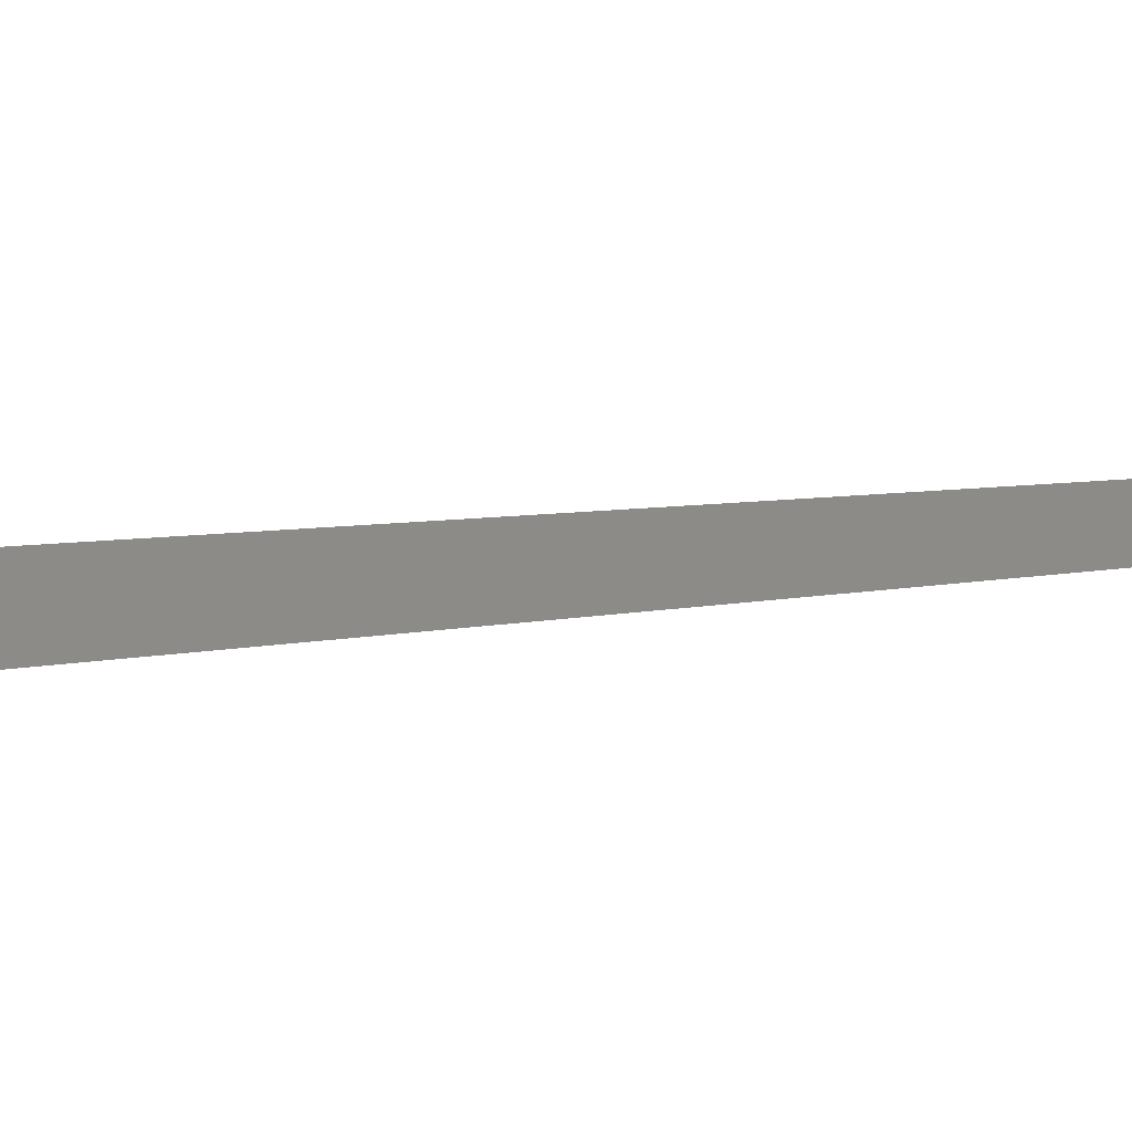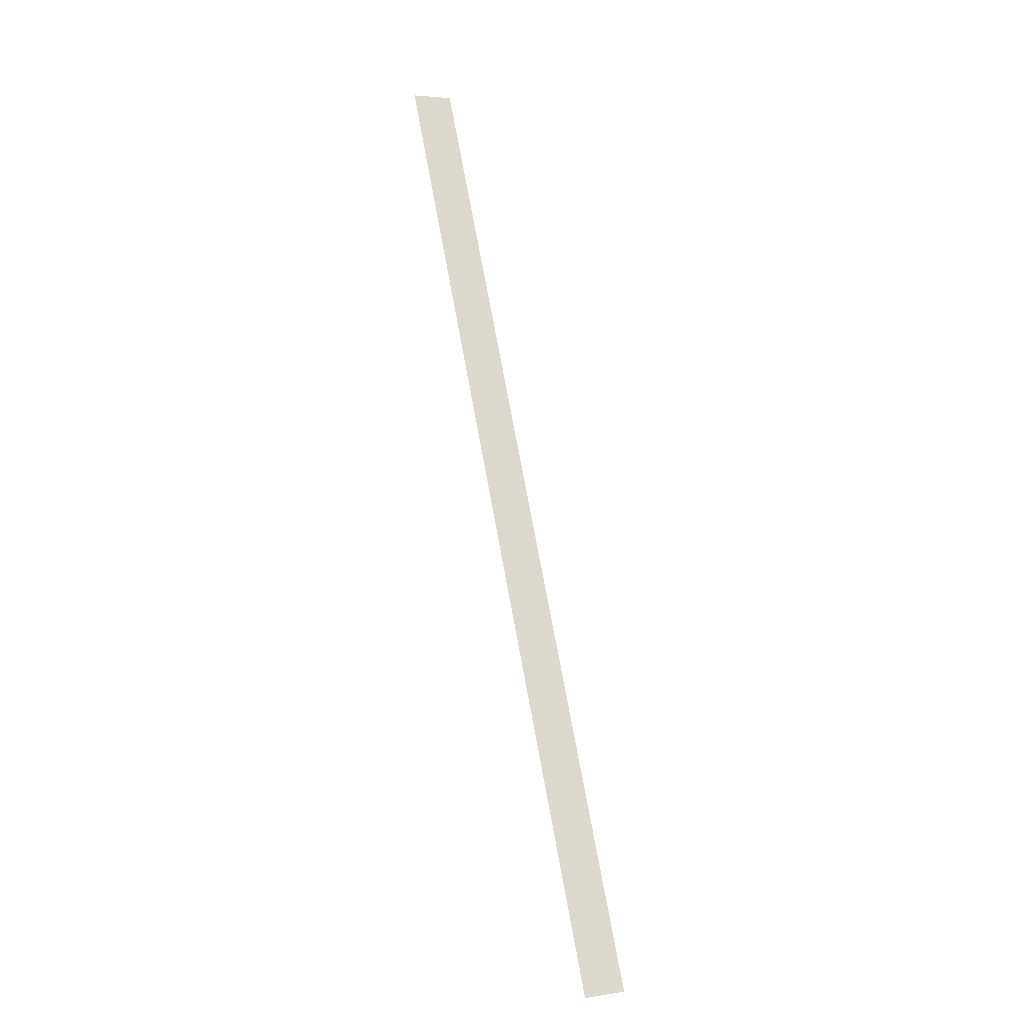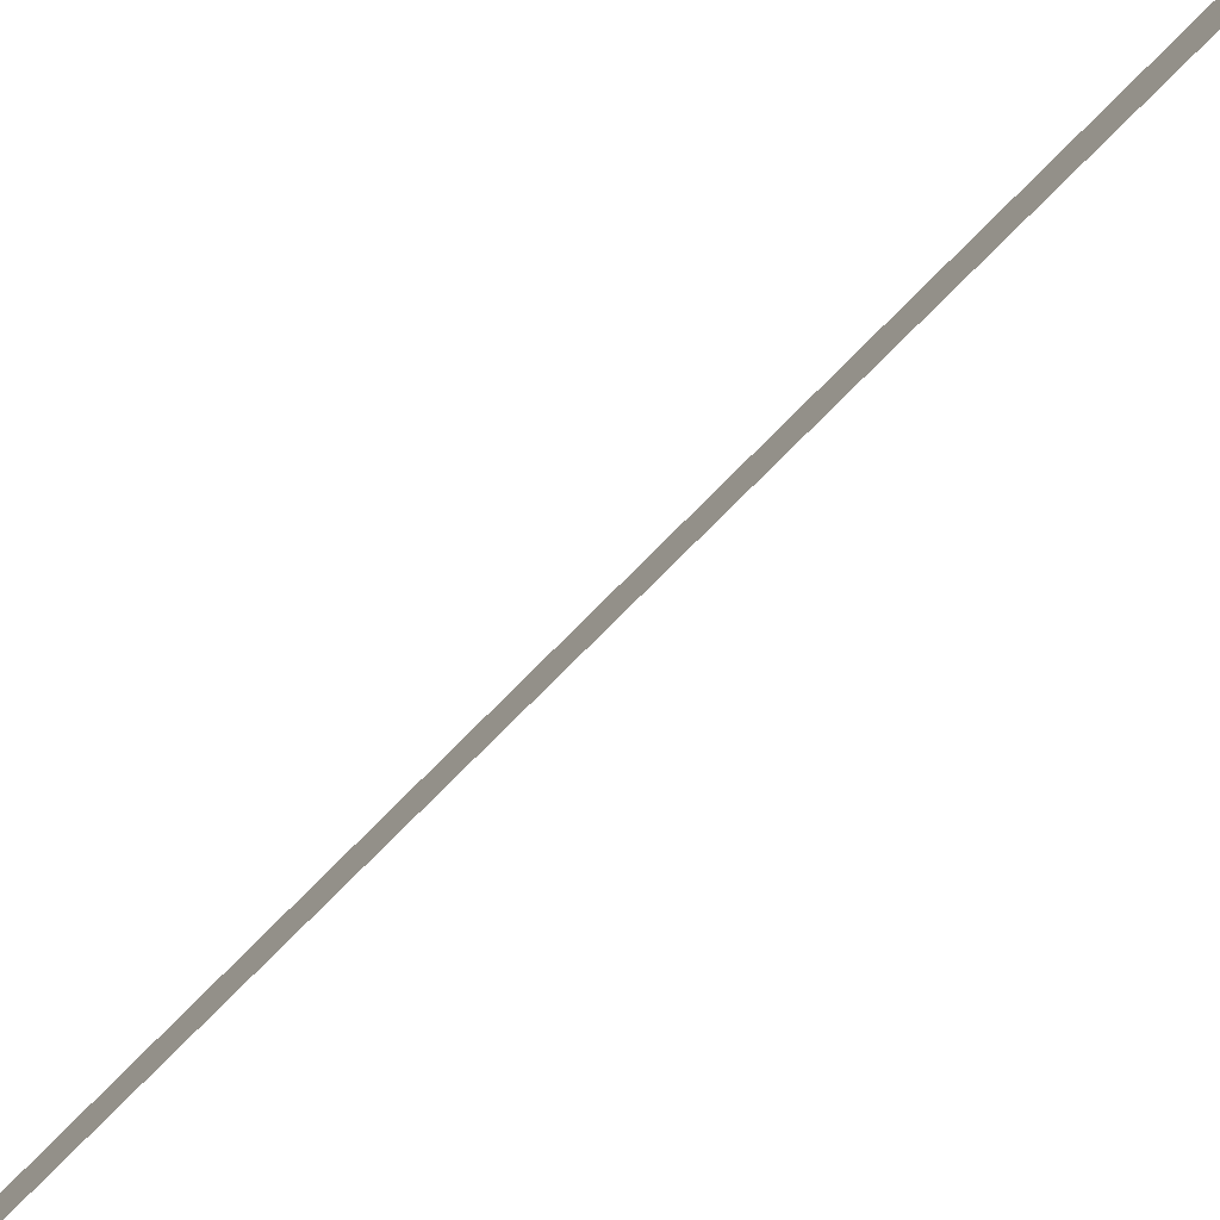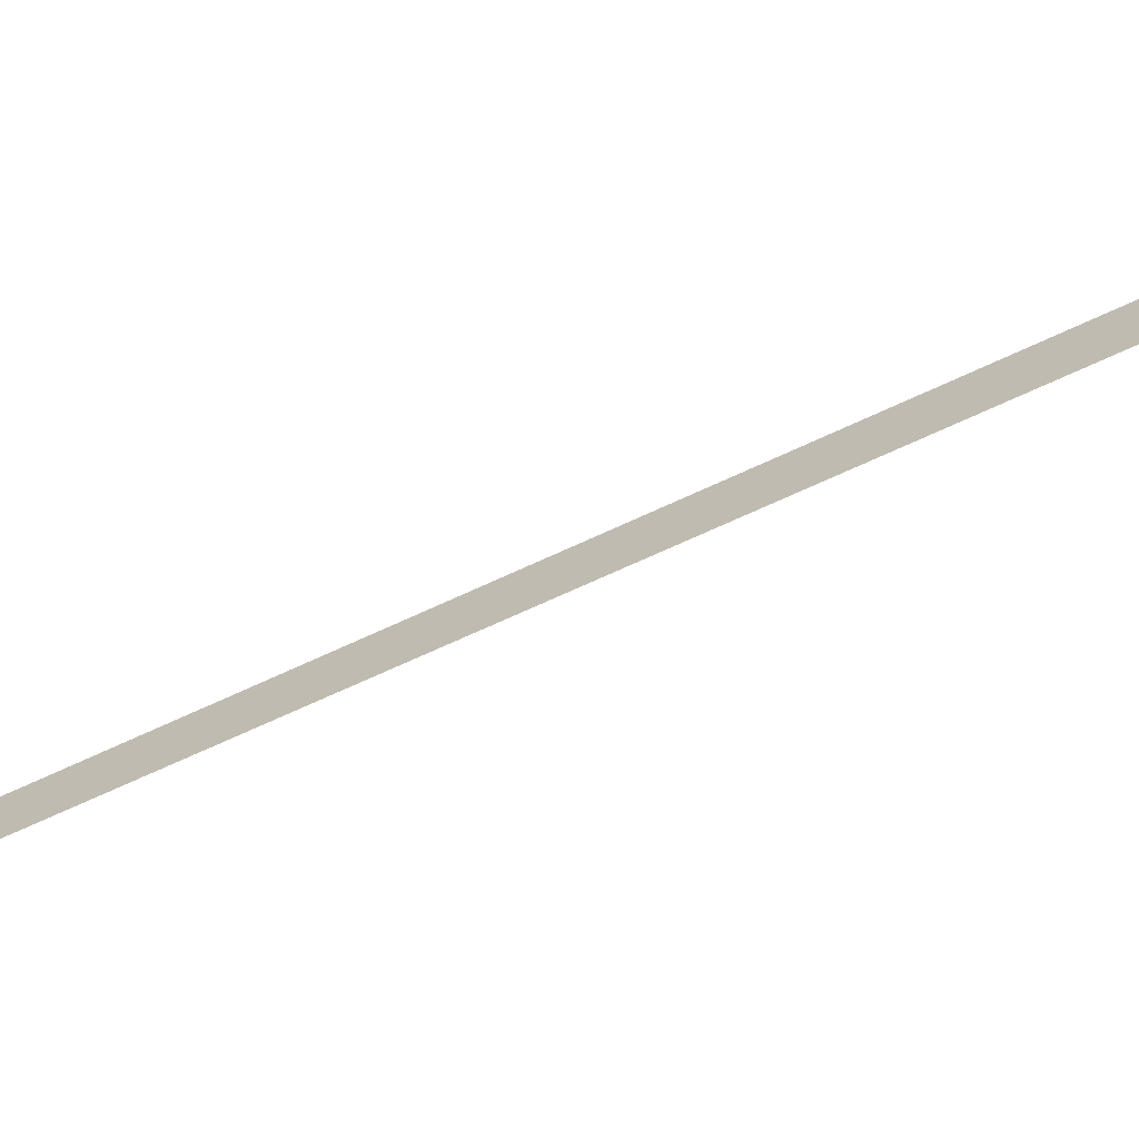
<metadata>
{"format":"obj","ext":"obj","renderer":"f3d","projection":"perspective","resolution":1024,"background":"white","views":[{"elev":3.1,"azim":-162.0,"up":"+Z"},{"elev":-2.9,"azim":-126.4,"up":"+Y"},{"elev":-59.8,"azim":120.9,"up":"+Z"},{"elev":-55.4,"azim":100.2,"up":"+Z"}]}
</metadata>
<code>
o sponza_333
v 46.34 13.44 -22.15
v 48.87 21.35 -22.15
v 48.81 21.37 -21.79
v 46.28 13.46 -21.79
f 1 2 3
f 1 3 4

</code>
